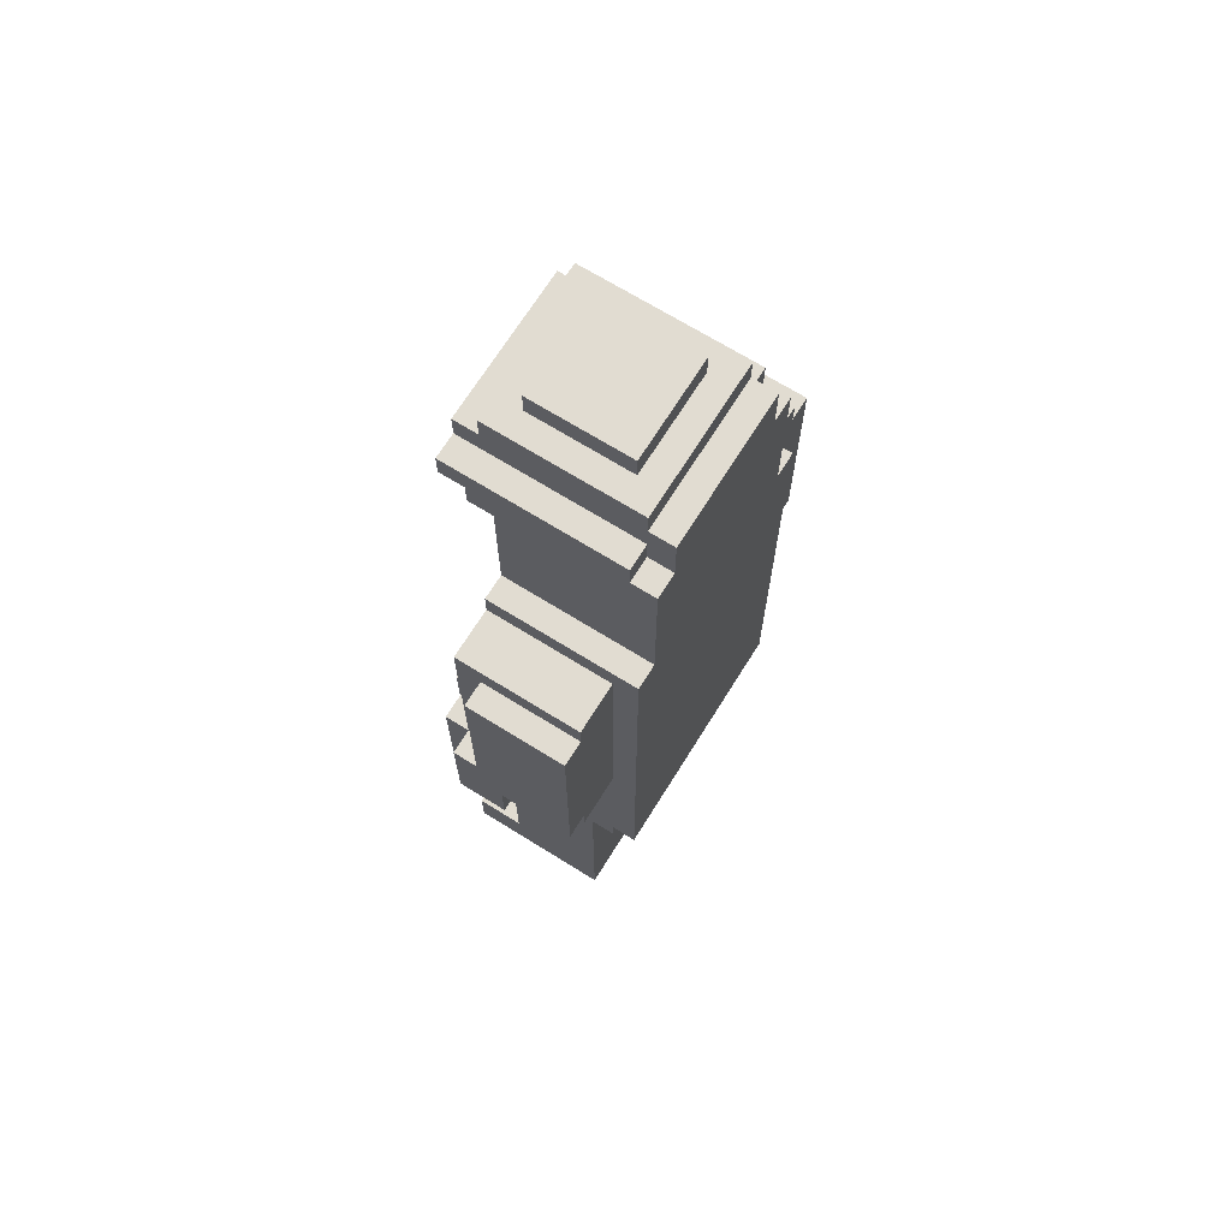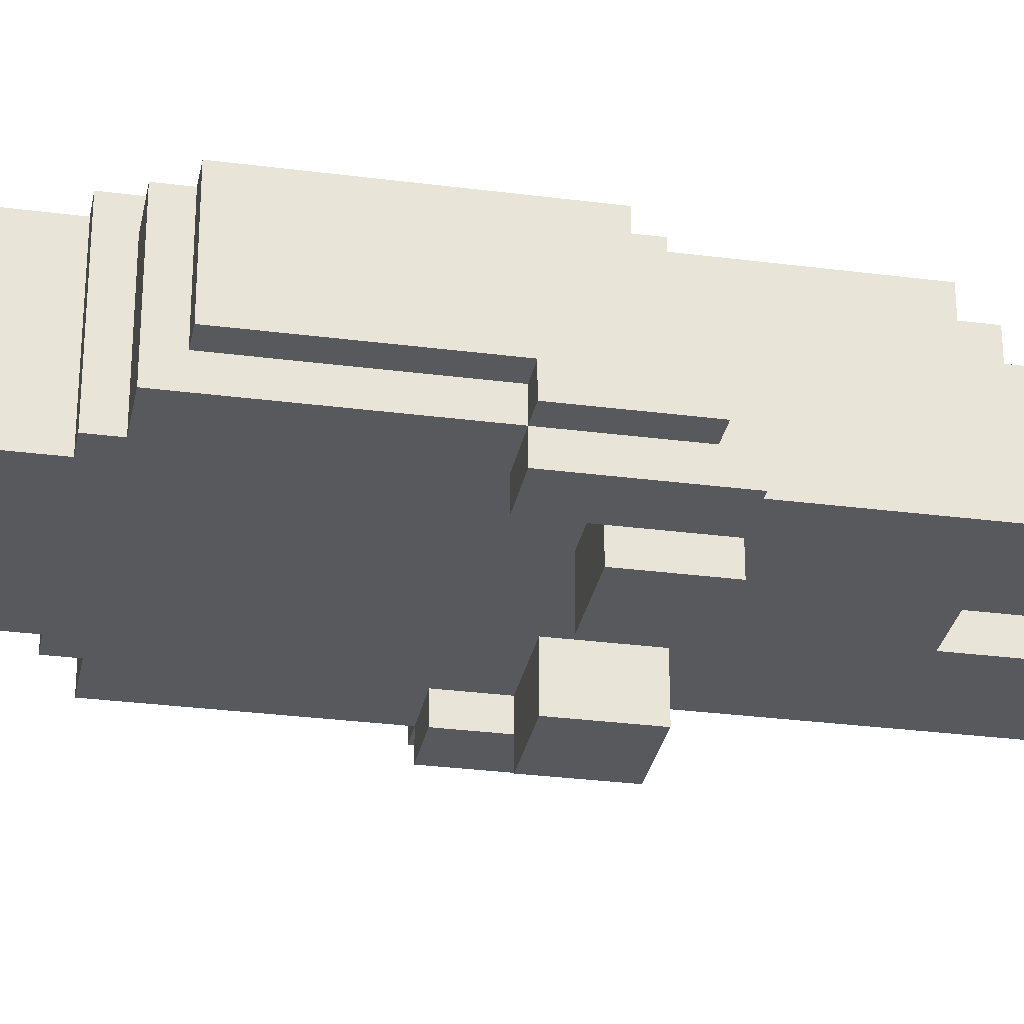
<metadata>
{"format":"obj","ext":"obj","renderer":"f3d","projection":"perspective","resolution":1024,"background":"white","views":[{"elev":69.3,"azim":-58.1,"up":"+Y"},{"elev":-29.7,"azim":-100.8,"up":"+Z"}]}
</metadata>
<code>
o
v 0 1.7 -0.4
v 0 1.7 -0.6
v 0 1.9 -0.1
v 0 1.9 -0.4
v 0 2.1 -0.5
v 0 2.1 -0.6
v 0 2.8 -0.1
v 0 2.8 -0.5
v 0.1 1.6 -0.3
v 0.1 1.6 -0.7
v 0.1 1.7 -0.4
v 0.1 1.7 -0.6
v 0.1 1.8 -0.1
v 0.1 1.8 -0.3
v 0.1 1.9 -0.1
v 0.1 1.9 -0.4
v 0.1 2.1 -0.5
v 0.1 2.1 -0.6
v 0.1 2.1 -0.7
v 0.1 2.8 -0.1
v 0.1 2.8 -0.5
v 0.1 2.9 -0.1
v 0.1 2.9 -0.6
v 0.2 1.7 -0.2
v 0.2 1.7 -0.3
v 0.2 1.8 -0.2
v 0.2 1.8 -0.3
v 0.3 0 -0.2
v 0.3 0 -0.8
v 0.3 0.2 -0.2
v 0.3 0.2 -0.6
v 0.3 0.2 -0.8
v 0.3 1 -0.1
v 0.3 1 -0.2
v 0.3 1.1 -7.451e-09
v 0.3 1.1 -0.1
v 0.3 1.3 -7.451e-09
v 0.3 1.3 -0.1
v 0.3 1.4 -0.1
v 0.3 1.4 -0.2
v 0.3 1.5 -0.2
v 0.3 1.5 -0.6
v 0.3 1.6 -0.3
v 0.3 1.6 -0.6
v 0.3 1.6 -0.7
v 0.3 1.6 -0.8
v 0.3 1.7 -0.2
v 0.3 1.7 -0.3
v 0.3 1.8 -0.1
v 0.3 1.8 -0.2
v 0.3 1.9 -0.7
v 0.3 1.9 -0.8
v 0.3 2.9 -0.1
v 0.3 2.9 -0.6
v 0.3 3 -7.451e-09
v 0.3 3 -0.6
v 0.4 3 -7.451e-09
v 0.4 3 -0.6
v 0.4 3.5 -0.6
v 0.4 3.5 -0.7
v 0.4 3.6 -7.451e-09
v 0.4 3.6 -0.1
v 0.4 3.6 -0.7
v 0.4 3.6 -0.8
v 0.4 3.7 -0.1
v 0.4 3.7 -0.8
v 0.5 3.6 -7.451e-09
v 0.5 3.6 -0.1
v 0.5 3.7 -0.1
v 0.5 3.7 -0.8
v 0.5 3.8 -7.451e-09
v 0.5 3.8 -0.1
v 0.5 3.8 -0.7
v 0.5 3.8 -0.8
v 0.5 3.9 -0.1
v 0.5 3.9 -0.7
v 0.6 3.9 -0.2
v 0.6 3.9 -0.6
v 0.6 4 -0.2
v 0.6 4 -0.6
v 0.9 0 -0.2
v 0.9 0 -0.8
v 0.9 0.2 -0.2
v 0.9 0.2 -0.6
v 0.9 0.2 -0.8
v 0.9 1 -0.2
v 0.9 1 -0.6
v 1 1.6 -0.6
v 1 1.6 -0.8
v 1 1.9 -0.6
v 1 1.9 -0.8
v 1.1 3.5 -0.6
v 1.1 3.5 -0.7
v 1.1 3.6 -0.6
v 1.1 3.6 -0.7
v 1.3 1.9 -0.6
v 1.3 1.9 -0.7
v 1.3 2.1 -0.6
v 1.3 2.1 -0.7
v 0.3 1.9 -0.6
v 0.3 1.9 -0.7
v 0.3 2.1 -0.6
v 0.3 2.1 -0.7
v 0.5 3.5 -0.6
v 0.5 3.5 -0.7
v 0.5 3.6 -0.6
v 0.5 3.6 -0.7
v 0.6 1.6 -0.6
v 0.6 1.6 -0.8
v 0.6 1.9 -0.6
v 0.6 1.9 -0.8
v 0.7 0 -0.2
v 0.7 0 -0.8
v 0.7 0.2 -0.2
v 0.7 0.2 -0.6
v 0.7 0.2 -0.8
v 0.7 1 -0.2
v 0.7 1 -0.6
v 1 3.9 -0.2
v 1 3.9 -0.6
v 1 4 -0.2
v 1 4 -0.6
v 1.1 3.6 -7.451e-09
v 1.1 3.6 -0.1
v 1.1 3.7 -0.1
v 1.1 3.7 -0.8
v 1.1 3.8 -7.451e-09
v 1.1 3.8 -0.1
v 1.1 3.8 -0.7
v 1.1 3.8 -0.8
v 1.1 3.9 -0.1
v 1.1 3.9 -0.7
v 1.2 3 -7.451e-09
v 1.2 3 -0.6
v 1.2 3.5 -0.6
v 1.2 3.5 -0.7
v 1.2 3.6 -7.451e-09
v 1.2 3.6 -0.1
v 1.2 3.6 -0.7
v 1.2 3.6 -0.8
v 1.2 3.7 -0.1
v 1.2 3.7 -0.8
v 1.3 0 -0.2
v 1.3 0 -0.8
v 1.3 0.2 -0.2
v 1.3 0.2 -0.6
v 1.3 0.2 -0.8
v 1.3 1 -0.1
v 1.3 1 -0.2
v 1.3 1.1 -7.451e-09
v 1.3 1.1 -0.1
v 1.3 1.6 -7.451e-09
v 1.3 1.6 -0.3
v 1.3 1.6 -0.6
v 1.3 1.6 -0.7
v 1.3 1.6 -0.8
v 1.3 1.7 -0.2
v 1.3 1.7 -0.3
v 1.3 1.8 -0.1
v 1.3 1.8 -0.2
v 1.3 1.9 -0.7
v 1.3 1.9 -0.8
v 1.3 2.9 -0.1
v 1.3 2.9 -0.6
v 1.3 3 -7.451e-09
v 1.3 3 -0.6
v 1.4 1.7 -0.2
v 1.4 1.7 -0.3
v 1.4 1.8 -0.2
v 1.4 1.8 -0.3
v 1.5 1.6 -0.3
v 1.5 1.6 -0.7
v 1.5 1.7 -0.4
v 1.5 1.7 -0.6
v 1.5 1.8 -0.1
v 1.5 1.8 -0.3
v 1.5 1.9 -0.1
v 1.5 1.9 -0.4
v 1.5 2.1 -0.5
v 1.5 2.1 -0.6
v 1.5 2.1 -0.7
v 1.5 2.8 -0.1
v 1.5 2.8 -0.5
v 1.5 2.9 -0.1
v 1.5 2.9 -0.6
v 1.6 1.7 -0.4
v 1.6 1.7 -0.6
v 1.6 1.9 -0.1
v 1.6 1.9 -0.4
v 1.6 2.1 -0.5
v 1.6 2.1 -0.6
v 1.6 2.8 -0.1
v 1.6 2.8 -0.5
v 0.3 1.1 -7.451e-09
v 0.3 1.3 -7.451e-09
v 0.3 3 -7.451e-09
v 0.4 3 -7.451e-09
v 0.4 3.6 -7.451e-09
v 0.5 1.3 -7.451e-09
v 0.5 1.4 -7.451e-09
v 0.5 3.6 -7.451e-09
v 0.5 3.8 -7.451e-09
v 0.7 1.4 -7.451e-09
v 0.7 1.5 -7.451e-09
v 1 1.5 -7.451e-09
v 1 1.6 -7.451e-09
v 1.1 3.6 -7.451e-09
v 1.1 3.8 -7.451e-09
v 1.2 3 -7.451e-09
v 1.2 3.6 -7.451e-09
v 1.3 1.1 -7.451e-09
v 1.3 1.6 -7.451e-09
v 1.3 3 -7.451e-09
v 0 1.9 -0.1
v 0 2.8 -0.1
v 0.1 1.8 -0.1
v 0.1 1.9 -0.1
v 0.1 2.8 -0.1
v 0.1 2.9 -0.1
v 0.3 1 -0.1
v 0.3 1.1 -0.1
v 0.3 1.8 -0.1
v 0.3 2.9 -0.1
v 0.4 3.6 -0.1
v 0.4 3.7 -0.1
v 0.5 3.6 -0.1
v 0.5 3.7 -0.1
v 0.5 3.8 -0.1
v 0.5 3.9 -0.1
v 1.1 3.6 -0.1
v 1.1 3.7 -0.1
v 1.1 3.8 -0.1
v 1.1 3.9 -0.1
v 1.2 3.6 -0.1
v 1.2 3.7 -0.1
v 1.3 1 -0.1
v 1.3 1.1 -0.1
v 1.3 1.8 -0.1
v 1.3 2.9 -0.1
v 1.5 1.8 -0.1
v 1.5 1.9 -0.1
v 1.5 2.8 -0.1
v 1.5 2.9 -0.1
v 1.6 1.9 -0.1
v 1.6 2.8 -0.1
v 0.2 1.7 -0.2
v 0.2 1.8 -0.2
v 0.3 0 -0.2
v 0.3 0.2 -0.2
v 0.3 1 -0.2
v 0.3 1.7 -0.2
v 0.3 1.8 -0.2
v 0.6 3.9 -0.2
v 0.6 4 -0.2
v 0.7 0 -0.2
v 0.7 0.2 -0.2
v 0.7 1 -0.2
v 0.9 0 -0.2
v 0.9 0.2 -0.2
v 0.9 1 -0.2
v 1 3.9 -0.2
v 1 4 -0.2
v 1.3 0 -0.2
v 1.3 0.2 -0.2
v 1.3 1 -0.2
v 1.3 1.7 -0.2
v 1.3 1.8 -0.2
v 1.4 1.7 -0.2
v 1.4 1.8 -0.2
v 0.1 1.6 -0.3
v 0.1 1.8 -0.3
v 0.2 1.7 -0.3
v 0.2 1.8 -0.3
v 0.3 1.6 -0.3
v 0.3 1.7 -0.3
v 1.3 1.6 -0.3
v 1.3 1.7 -0.3
v 1.4 1.7 -0.3
v 1.4 1.8 -0.3
v 1.5 1.6 -0.3
v 1.5 1.8 -0.3
v 0 1.7 -0.4
v 0 1.9 -0.4
v 0.1 1.7 -0.4
v 0.1 1.9 -0.4
v 1.5 1.7 -0.4
v 1.5 1.9 -0.4
v 1.6 1.7 -0.4
v 1.6 1.9 -0.4
v 0 2.1 -0.5
v 0 2.8 -0.5
v 0.1 2.1 -0.5
v 0.1 2.8 -0.5
v 1.5 2.1 -0.5
v 1.5 2.8 -0.5
v 1.6 2.1 -0.5
v 1.6 2.8 -0.5
v 0 1.7 -0.6
v 0 2.1 -0.6
v 0.1 1.7 -0.6
v 0.1 2.1 -0.6
v 0.1 2.9 -0.6
v 0.3 0.2 -0.6
v 0.3 1.5 -0.6
v 0.3 1.6 -0.6
v 0.3 1.9 -0.6
v 0.3 2.1 -0.6
v 0.3 2.8 -0.6
v 0.3 2.9 -0.6
v 0.3 3 -0.6
v 0.4 1.9 -0.6
v 0.4 2.8 -0.6
v 0.4 3 -0.6
v 0.4 3.5 -0.6
v 0.5 3.1 -0.6
v 0.5 3.5 -0.6
v 0.5 3.6 -0.6
v 0.6 1.6 -0.6
v 0.6 1.9 -0.6
v 0.6 3.9 -0.6
v 0.6 4 -0.6
v 0.7 0.2 -0.6
v 0.7 1 -0.6
v 0.7 1.5 -0.6
v 0.7 2.9 -0.6
v 0.8 1.5 -0.6
v 0.8 1.6 -0.6
v 0.8 2.9 -0.6
v 0.9 0.2 -0.6
v 0.9 1 -0.6
v 1 1.6 -0.6
v 1 1.9 -0.6
v 1 3.9 -0.6
v 1 4 -0.6
v 1.1 3.1 -0.6
v 1.1 3.5 -0.6
v 1.1 3.6 -0.6
v 1.2 1.9 -0.6
v 1.2 2.8 -0.6
v 1.2 3 -0.6
v 1.2 3.5 -0.6
v 1.3 0.2 -0.6
v 1.3 1.6 -0.6
v 1.3 1.9 -0.6
v 1.3 2.1 -0.6
v 1.3 2.8 -0.6
v 1.3 2.9 -0.6
v 1.3 3 -0.6
v 1.5 1.7 -0.6
v 1.5 2.1 -0.6
v 1.5 2.9 -0.6
v 1.6 1.7 -0.6
v 1.6 2.1 -0.6
v 0.1 1.6 -0.7
v 0.1 2.1 -0.7
v 0.3 1.6 -0.7
v 0.3 1.9 -0.7
v 0.3 2.1 -0.7
v 0.4 3.5 -0.7
v 0.4 3.6 -0.7
v 0.5 3.5 -0.7
v 0.5 3.6 -0.7
v 0.5 3.8 -0.7
v 0.5 3.9 -0.7
v 1.1 3.5 -0.7
v 1.1 3.6 -0.7
v 1.1 3.8 -0.7
v 1.1 3.9 -0.7
v 1.2 3.5 -0.7
v 1.2 3.6 -0.7
v 1.3 1.6 -0.7
v 1.3 1.9 -0.7
v 1.3 2.1 -0.7
v 1.5 1.6 -0.7
v 1.5 2.1 -0.7
v 0.3 0 -0.8
v 0.3 0.2 -0.8
v 0.3 1.6 -0.8
v 0.3 1.9 -0.8
v 0.4 3.6 -0.8
v 0.4 3.7 -0.8
v 0.5 3.7 -0.8
v 0.5 3.8 -0.8
v 0.6 1.6 -0.8
v 0.6 1.9 -0.8
v 0.7 0 -0.8
v 0.7 0.2 -0.8
v 0.9 0 -0.8
v 0.9 0.2 -0.8
v 1 1.6 -0.8
v 1 1.9 -0.8
v 1.1 3.7 -0.8
v 1.1 3.8 -0.8
v 1.2 3.6 -0.8
v 1.2 3.7 -0.8
v 1.3 0 -0.8
v 1.3 0.2 -0.8
v 1.3 1.6 -0.8
v 1.3 1.9 -0.8
v 0.3 0 -0.2
v 0.7 0 -0.2
v 0.9 0 -0.2
v 1.3 0 -0.2
v 0.3 0 -0.8
v 0.7 0 -0.8
v 0.9 0 -0.8
v 1.3 0 -0.8
v 0.3 1 -0.1
v 1.3 1 -0.1
v 0.3 1 -0.2
v 0.7 1 -0.2
v 0.9 1 -0.2
v 1.3 1 -0.2
v 0.7 1 -0.6
v 0.9 1 -0.6
v 0.3 1.1 -7.451e-09
v 1.3 1.1 -7.451e-09
v 0.3 1.1 -0.1
v 1.3 1.1 -0.1
v 0.1 1.6 -0.3
v 0.3 1.6 -0.3
v 1.3 1.6 -0.3
v 1.5 1.6 -0.3
v 0.3 1.6 -0.6
v 0.6 1.6 -0.6
v 1 1.6 -0.6
v 1.3 1.6 -0.6
v 0.1 1.6 -0.7
v 0.3 1.6 -0.7
v 1.3 1.6 -0.7
v 1.5 1.6 -0.7
v 0.3 1.6 -0.8
v 0.6 1.6 -0.8
v 1 1.6 -0.8
v 1.3 1.6 -0.8
v 0.2 1.7 -0.2
v 0.3 1.7 -0.2
v 1.3 1.7 -0.2
v 1.4 1.7 -0.2
v 0.2 1.7 -0.3
v 0.3 1.7 -0.3
v 1.3 1.7 -0.3
v 1.4 1.7 -0.3
v 0 1.7 -0.4
v 0.1 1.7 -0.4
v 1.5 1.7 -0.4
v 1.6 1.7 -0.4
v 0 1.7 -0.6
v 0.1 1.7 -0.6
v 1.5 1.7 -0.6
v 1.6 1.7 -0.6
v 0.1 1.8 -0.1
v 0.3 1.8 -0.1
v 1.3 1.8 -0.1
v 1.5 1.8 -0.1
v 0.2 1.8 -0.2
v 0.3 1.8 -0.2
v 1.3 1.8 -0.2
v 1.4 1.8 -0.2
v 0.1 1.8 -0.3
v 0.2 1.8 -0.3
v 1.4 1.8 -0.3
v 1.5 1.8 -0.3
v 0 1.9 -0.1
v 0.1 1.9 -0.1
v 1.5 1.9 -0.1
v 1.6 1.9 -0.1
v 0 1.9 -0.4
v 0.1 1.9 -0.4
v 1.5 1.9 -0.4
v 1.6 1.9 -0.4
v 0.4 3.5 -0.6
v 0.5 3.5 -0.6
v 1.1 3.5 -0.6
v 1.2 3.5 -0.6
v 0.4 3.5 -0.7
v 0.5 3.5 -0.7
v 1.1 3.5 -0.7
v 1.2 3.5 -0.7
v 0.5 3.6 -0.6
v 1.1 3.6 -0.6
v 0.4 3.6 -0.7
v 0.5 3.6 -0.7
v 1.1 3.6 -0.7
v 1.2 3.6 -0.7
v 0.4 3.6 -0.8
v 1.2 3.6 -0.8
v 0.3 0.2 -0.6
v 0.7 0.2 -0.6
v 0.9 0.2 -0.6
v 1.3 0.2 -0.6
v 0.3 0.2 -0.8
v 0.7 0.2 -0.8
v 0.9 0.2 -0.8
v 1.3 0.2 -0.8
v 0.3 1.9 -0.6
v 0.4 1.9 -0.6
v 0.6 1.9 -0.6
v 1 1.9 -0.6
v 1.2 1.9 -0.6
v 1.3 1.9 -0.6
v 0.3 1.9 -0.7
v 1.3 1.9 -0.7
v 0.3 1.9 -0.8
v 0.6 1.9 -0.8
v 1 1.9 -0.8
v 1.3 1.9 -0.8
v 0 2.1 -0.5
v 0.1 2.1 -0.5
v 1.5 2.1 -0.5
v 1.6 2.1 -0.5
v 0 2.1 -0.6
v 0.1 2.1 -0.6
v 0.3 2.1 -0.6
v 1.3 2.1 -0.6
v 1.5 2.1 -0.6
v 1.6 2.1 -0.6
v 0.1 2.1 -0.7
v 0.3 2.1 -0.7
v 1.3 2.1 -0.7
v 1.5 2.1 -0.7
v 0 2.8 -0.1
v 0.1 2.8 -0.1
v 1.5 2.8 -0.1
v 1.6 2.8 -0.1
v 0 2.8 -0.5
v 0.1 2.8 -0.5
v 1.5 2.8 -0.5
v 1.6 2.8 -0.5
v 0.1 2.9 -0.1
v 0.3 2.9 -0.1
v 1.3 2.9 -0.1
v 1.5 2.9 -0.1
v 0.1 2.9 -0.6
v 0.3 2.9 -0.6
v 1.3 2.9 -0.6
v 1.5 2.9 -0.6
v 0.3 3 -7.451e-09
v 0.4 3 -7.451e-09
v 1.2 3 -7.451e-09
v 1.3 3 -7.451e-09
v 0.3 3 -0.6
v 0.4 3 -0.6
v 1.2 3 -0.6
v 1.3 3 -0.6
v 0.4 3.6 -7.451e-09
v 0.5 3.6 -7.451e-09
v 1.1 3.6 -7.451e-09
v 1.2 3.6 -7.451e-09
v 0.4 3.6 -0.1
v 0.5 3.6 -0.1
v 1.1 3.6 -0.1
v 1.2 3.6 -0.1
v 0.4 3.7 -0.1
v 0.5 3.7 -0.1
v 1.1 3.7 -0.1
v 1.2 3.7 -0.1
v 0.4 3.7 -0.8
v 0.5 3.7 -0.8
v 1.1 3.7 -0.8
v 1.2 3.7 -0.8
v 0.5 3.8 -7.451e-09
v 1.1 3.8 -7.451e-09
v 0.5 3.8 -0.1
v 1.1 3.8 -0.1
v 0.5 3.8 -0.7
v 1.1 3.8 -0.7
v 0.5 3.8 -0.8
v 1.1 3.8 -0.8
v 0.5 3.9 -0.1
v 1.1 3.9 -0.1
v 0.6 3.9 -0.2
v 1 3.9 -0.2
v 0.6 3.9 -0.6
v 1 3.9 -0.6
v 0.5 3.9 -0.7
v 1.1 3.9 -0.7
v 0.6 4 -0.2
v 1 4 -0.2
v 0.6 4 -0.6
v 1 4 -0.6
f 4 2 1
f 5 2 4
f 5 4 3
f 6 2 5
f 7 5 3
f 8 5 7
f 11 10 9
f 12 10 11
f 14 11 9
f 15 14 13
f 16 11 14
f 16 14 15
f 18 10 12
f 19 10 18
f 21 18 17
f 22 21 20
f 23 18 21
f 23 21 22
f 26 25 24
f 27 25 26
f 30 29 28
f 31 29 30
f 32 29 31
f 34 31 30
f 36 34 33
f 37 36 35
f 38 34 36
f 38 36 37
f 39 38 37
f 39 34 38
f 40 31 34
f 40 34 39
f 41 40 39
f 41 31 40
f 42 31 41
f 43 42 41
f 44 42 43
f 47 41 39
f 47 43 41
f 48 43 47
f 49 39 37
f 49 47 39
f 50 47 49
f 51 46 45
f 52 46 51
f 53 49 37
f 55 53 37
f 55 54 53
f 56 54 55
f 59 58 57
f 61 59 57
f 61 60 59
f 62 60 61
f 63 60 62
f 65 64 63
f 65 63 62
f 66 64 65
f 69 68 67
f 71 69 67
f 71 70 69
f 72 70 71
f 73 70 72
f 74 70 73
f 75 73 72
f 76 73 75
f 79 78 77
f 80 78 79
f 83 82 81
f 84 82 83
f 85 82 84
f 86 84 83
f 87 84 86
f 90 89 88
f 91 89 90
f 94 93 92
f 95 93 94
f 98 97 96
f 99 97 98
f 100 101 102
f 102 101 103
f 104 105 106
f 106 105 107
f 108 109 110
f 110 109 111
f 112 113 114
f 114 113 115
f 115 113 116
f 114 115 117
f 117 115 118
f 119 120 121
f 121 120 122
f 123 124 125
f 123 125 127
f 125 126 127
f 127 126 128
f 128 126 129
f 129 126 130
f 128 129 131
f 131 129 132
f 133 134 135
f 133 135 137
f 135 136 137
f 137 136 138
f 138 136 139
f 139 140 141
f 138 139 141
f 141 140 142
f 143 144 145
f 145 144 146
f 146 144 147
f 145 146 149
f 148 149 151
f 150 151 152
f 149 146 153
f 152 151 153
f 151 149 153
f 153 146 154
f 152 153 157
f 157 153 158
f 152 157 159
f 159 157 160
f 155 156 161
f 161 156 162
f 152 159 163
f 152 163 165
f 163 164 165
f 165 164 166
f 167 168 169
f 169 168 170
f 171 172 173
f 173 172 174
f 171 173 176
f 175 176 177
f 176 173 178
f 177 176 178
f 174 172 180
f 180 172 181
f 179 180 183
f 182 183 184
f 183 180 185
f 184 183 185
f 186 187 189
f 189 187 190
f 188 189 190
f 190 187 191
f 188 190 192
f 192 190 193
f 197 196 195
f 199 195 194
f 199 198 197
f 199 197 195
f 200 198 199
f 201 198 200
f 203 200 199
f 203 202 201
f 203 201 200
f 204 202 203
f 205 204 203
f 205 202 204
f 206 202 205
f 207 202 206
f 208 202 207
f 209 207 206
f 210 207 209
f 211 199 194
f 211 203 199
f 211 205 203
f 211 206 205
f 212 209 206
f 212 206 211
f 213 209 212
f 217 215 214
f 218 215 217
f 222 217 216
f 222 218 217
f 222 219 218
f 223 219 222
f 226 225 224
f 227 225 226
f 232 229 228
f 233 229 232
f 234 231 230
f 235 231 234
f 236 221 220
f 237 221 236
f 240 239 238
f 241 239 240
f 242 239 241
f 243 239 242
f 244 242 241
f 245 242 244
f 251 247 246
f 252 247 251
f 255 249 248
f 256 250 249
f 256 249 255
f 257 250 256
f 261 254 253
f 262 254 261
f 263 259 258
f 264 260 259
f 264 259 263
f 265 260 264
f 268 267 266
f 269 267 268
f 272 271 270
f 273 271 272
f 274 272 270
f 275 272 274
f 278 277 276
f 280 278 276
f 280 279 278
f 281 279 280
f 284 283 282
f 285 283 284
f 288 287 286
f 289 287 288
f 290 291 292
f 292 291 293
f 294 295 296
f 296 295 297
f 298 299 300
f 300 299 301
f 301 302 307
f 307 302 308
f 308 302 309
f 306 307 311
f 307 308 311
f 309 310 312
f 311 308 312
f 308 309 312
f 312 310 313
f 311 312 315
f 313 314 315
f 312 313 315
f 315 314 316
f 304 305 318
f 311 315 319
f 303 304 322
f 322 304 323
f 304 318 324
f 323 304 324
f 318 319 324
f 319 315 325
f 324 319 325
f 323 324 326
f 324 325 326
f 326 325 327
f 325 315 328
f 327 325 328
f 326 327 330
f 323 326 330
f 327 328 331
f 329 330 331
f 330 327 331
f 331 328 332
f 320 321 333
f 333 321 334
f 316 317 335
f 332 328 335
f 328 315 335
f 315 316 335
f 335 317 336
f 336 317 337
f 332 335 338
f 335 336 338
f 338 336 339
f 339 336 340
f 340 336 341
f 329 331 342
f 342 331 343
f 338 339 344
f 344 339 345
f 339 340 346
f 345 339 346
f 346 340 347
f 347 340 348
f 346 347 350
f 345 346 350
f 350 347 351
f 349 350 352
f 352 350 353
f 354 355 356
f 356 355 357
f 357 355 358
f 359 360 361
f 361 360 362
f 363 364 367
f 367 364 368
f 365 366 369
f 369 366 370
f 371 372 374
f 372 373 374
f 374 373 375
f 380 381 382
f 378 379 384
f 384 379 385
f 376 377 386
f 386 377 387
f 382 383 392
f 380 382 392
f 392 383 393
f 380 392 394
f 394 392 395
f 388 389 396
f 396 389 397
f 390 391 398
f 398 391 399
f 404 401 400
f 405 401 404
f 406 403 402
f 407 403 406
f 410 409 408
f 411 409 410
f 412 409 411
f 413 409 412
f 414 412 411
f 415 412 414
f 418 417 416
f 419 417 418
f 424 421 420
f 427 423 422
f 428 424 420
f 429 425 424
f 429 424 428
f 430 427 426
f 430 423 427
f 431 423 430
f 432 425 429
f 433 425 432
f 434 430 426
f 435 430 434
f 440 437 436
f 441 437 440
f 442 439 438
f 443 439 442
f 448 445 444
f 449 445 448
f 450 447 446
f 451 447 450
f 456 453 452
f 457 453 456
f 458 455 454
f 459 455 458
f 460 456 452
f 461 456 460
f 462 455 459
f 463 455 462
f 468 465 464
f 469 465 468
f 470 467 466
f 471 467 470
f 476 473 472
f 477 473 476
f 478 475 474
f 479 475 478
f 483 481 480
f 484 481 483
f 486 483 482
f 486 485 484
f 486 484 483
f 487 485 486
f 488 489 492
f 492 489 493
f 490 491 494
f 494 491 495
f 496 497 502
f 497 498 502
f 500 501 503
f 499 500 503
f 502 498 504
f 504 498 505
f 499 503 506
f 506 503 507
f 508 509 512
f 512 509 513
f 510 511 516
f 516 511 517
f 513 514 518
f 518 514 519
f 515 516 520
f 520 516 521
f 522 523 526
f 526 523 527
f 524 525 528
f 528 525 529
f 530 531 534
f 534 531 535
f 532 533 536
f 536 533 537
f 538 539 542
f 542 539 543
f 540 541 544
f 544 541 545
f 546 547 550
f 550 547 551
f 548 549 552
f 552 549 553
f 554 555 558
f 558 555 559
f 556 557 560
f 560 557 561
f 562 563 564
f 564 563 565
f 566 567 568
f 568 567 569
f 570 571 572
f 572 571 573
f 570 572 574
f 573 571 575
f 570 574 576
f 574 575 576
f 575 571 577
f 576 575 577
f 578 579 580
f 580 579 581

</code>
